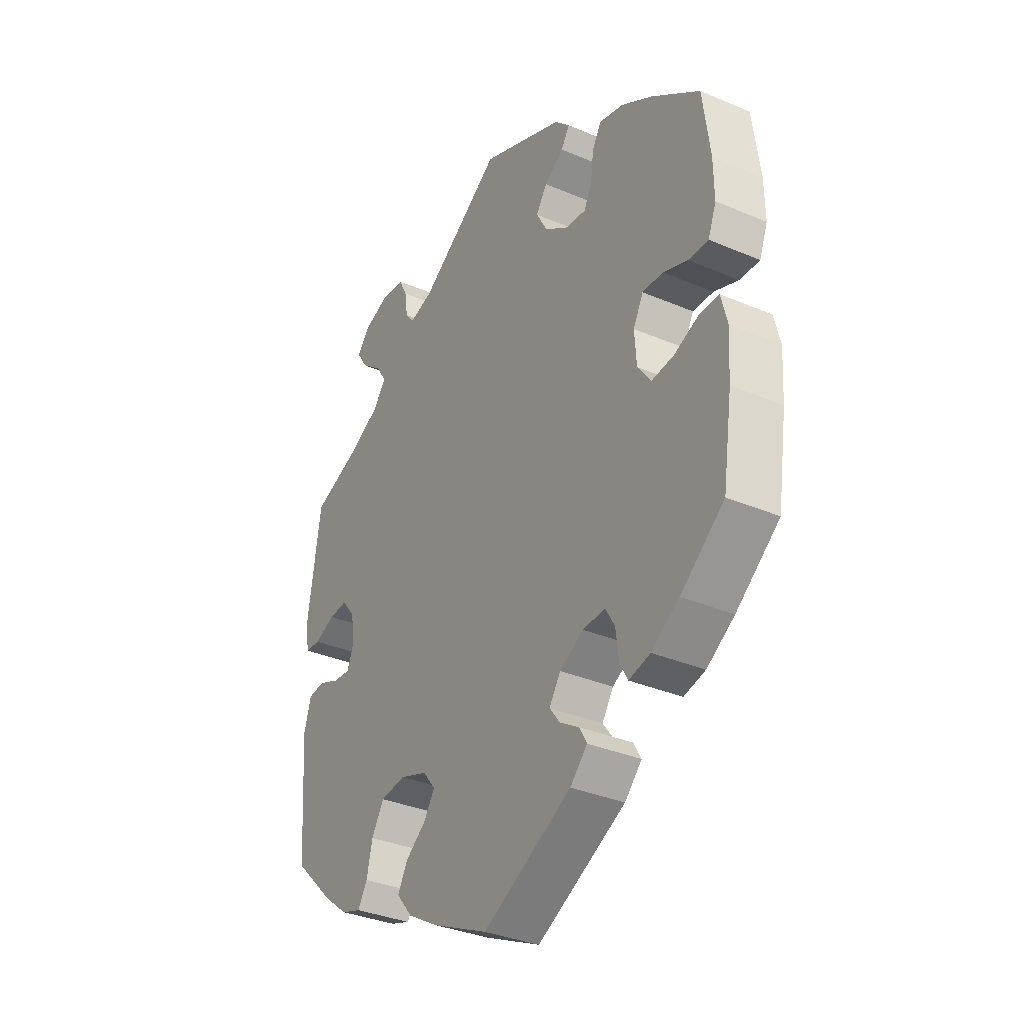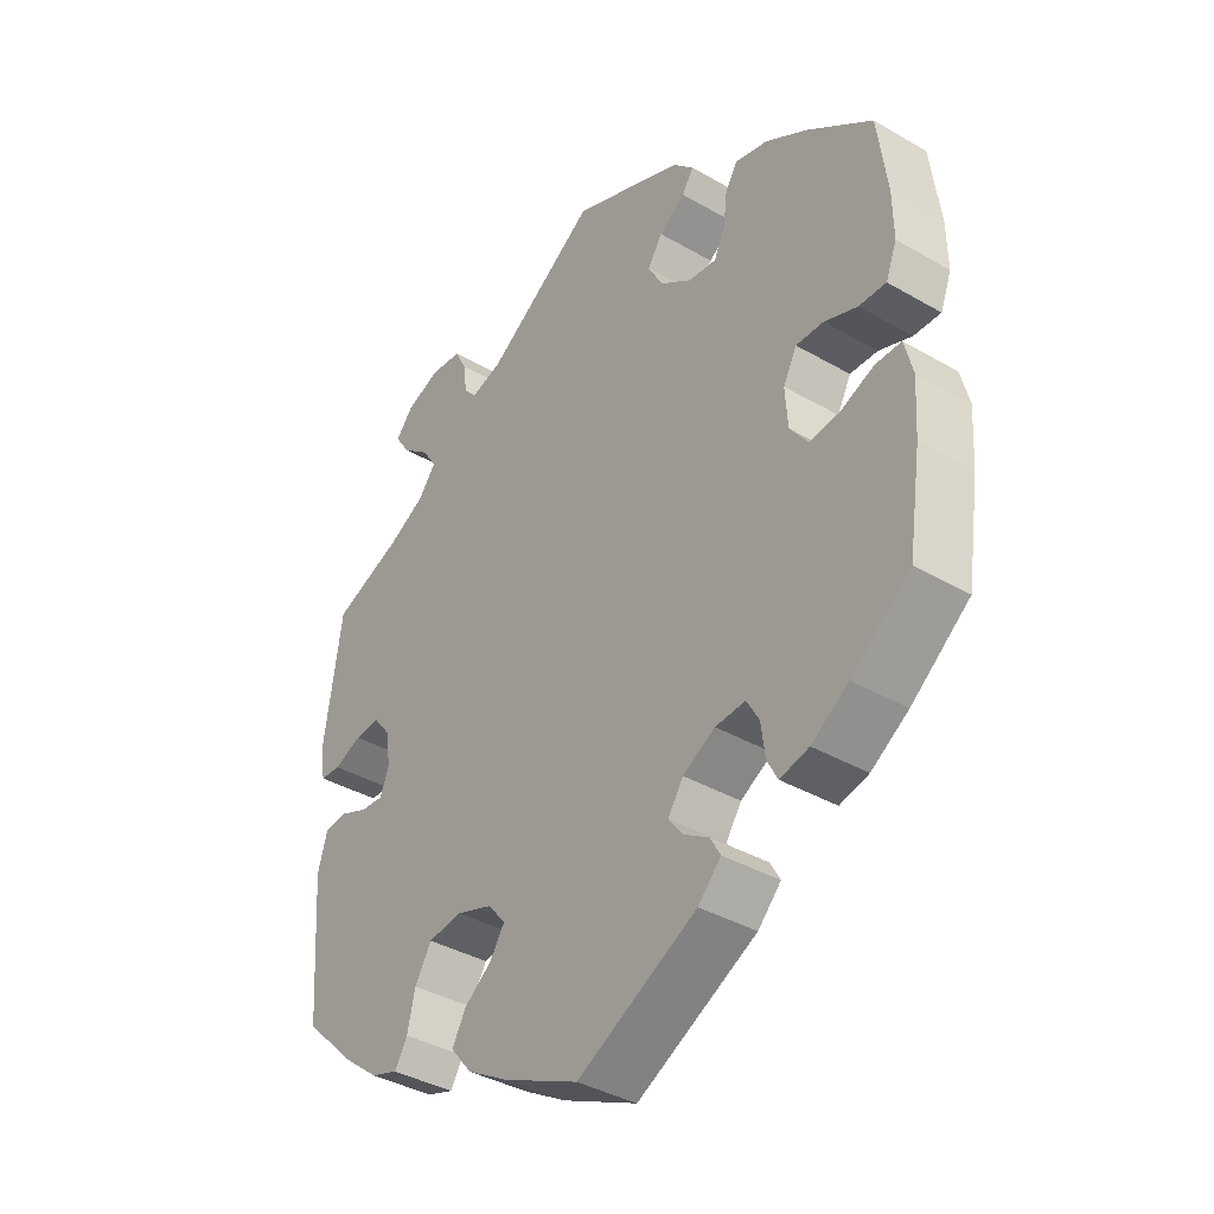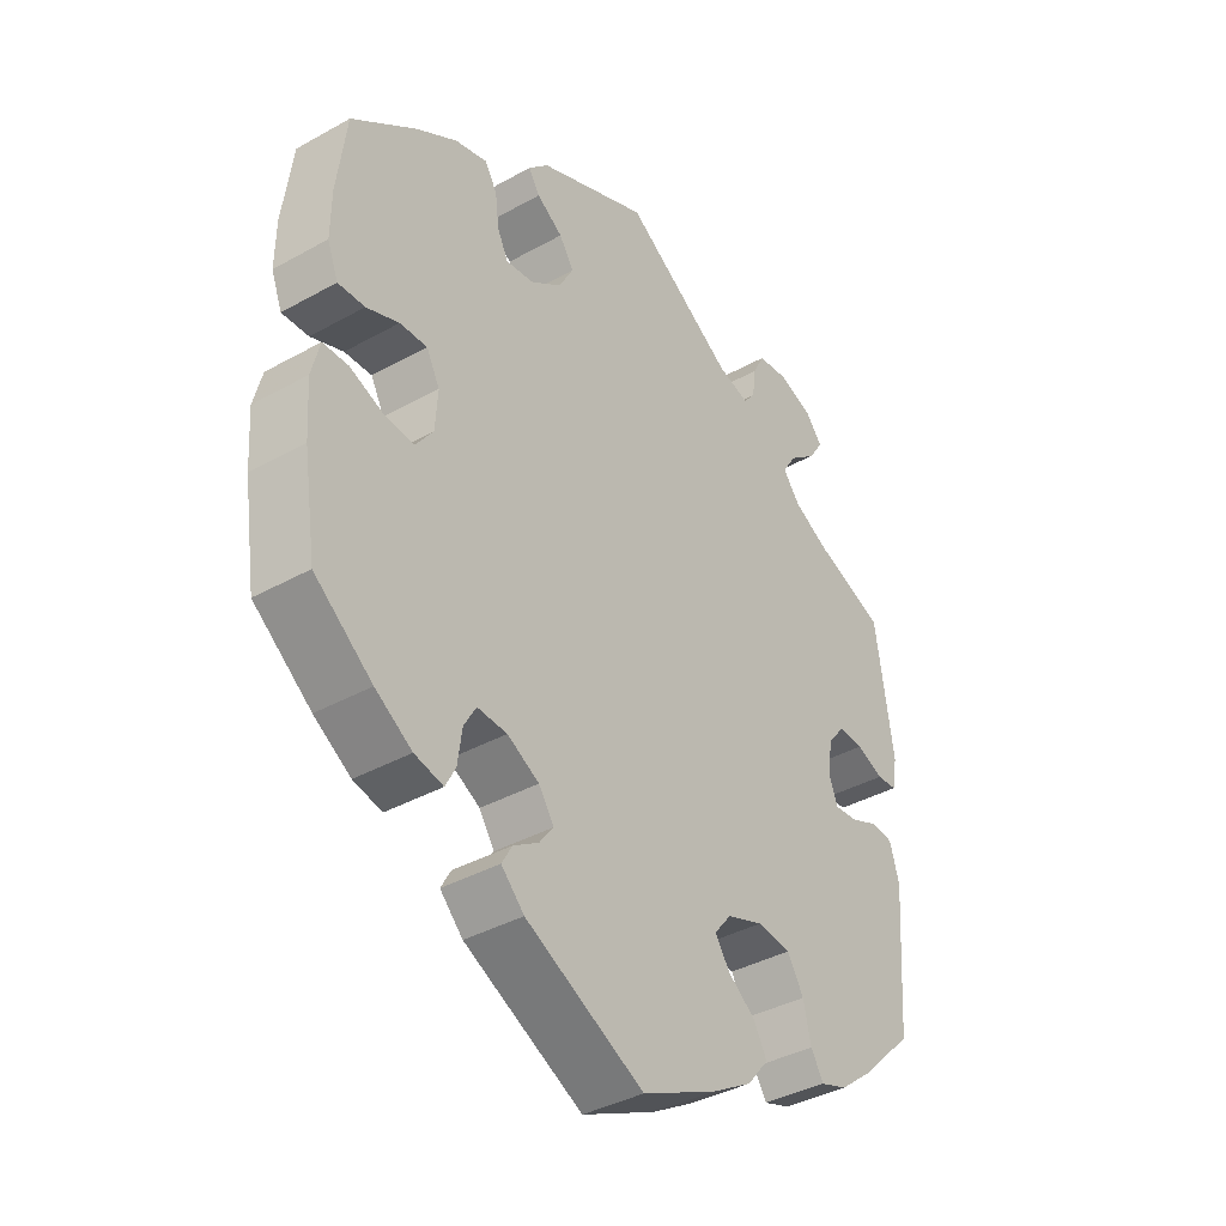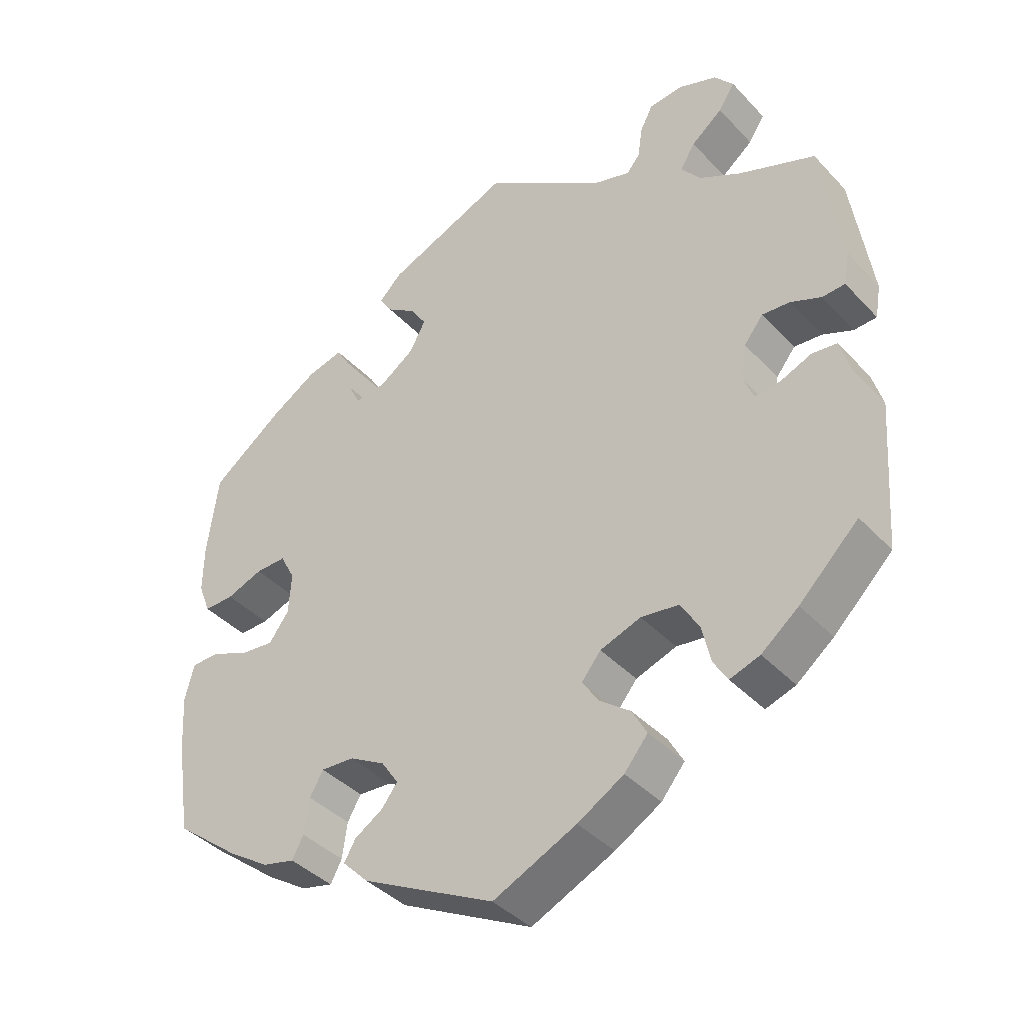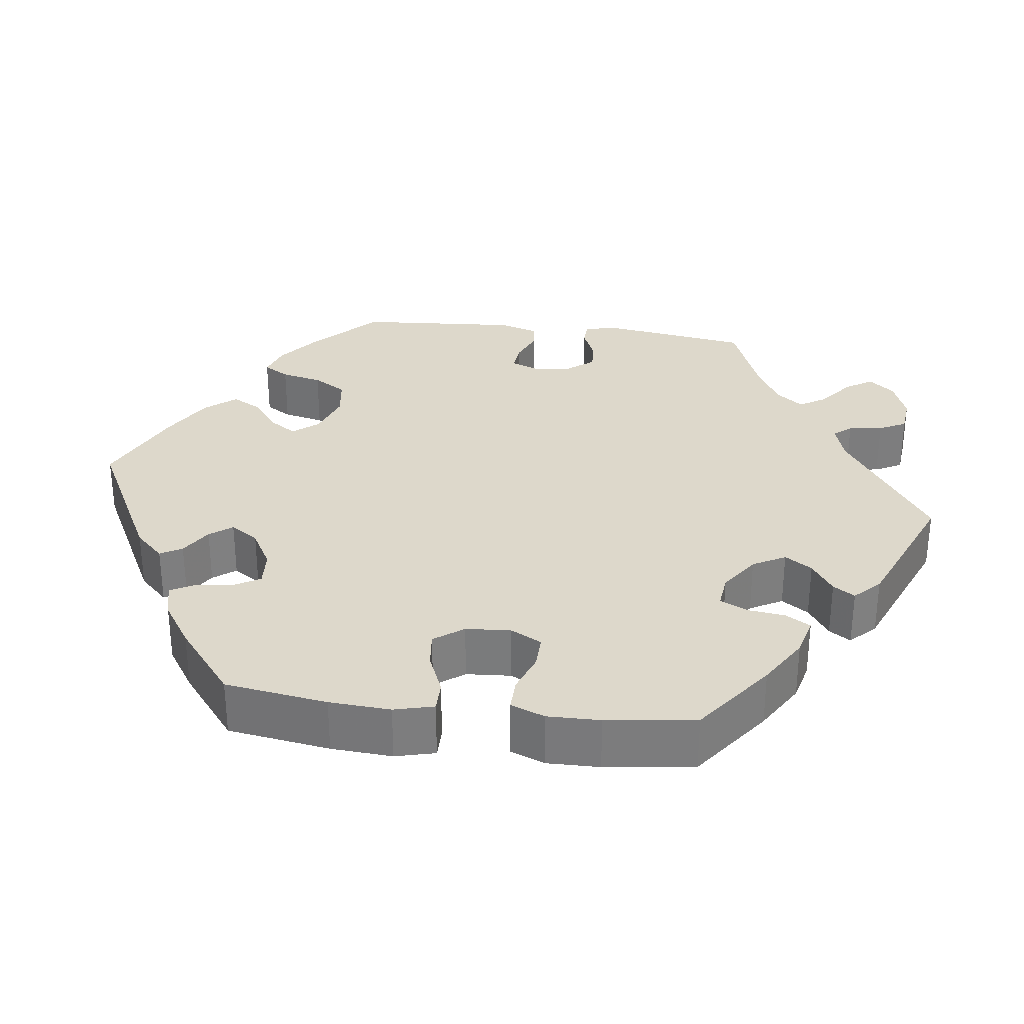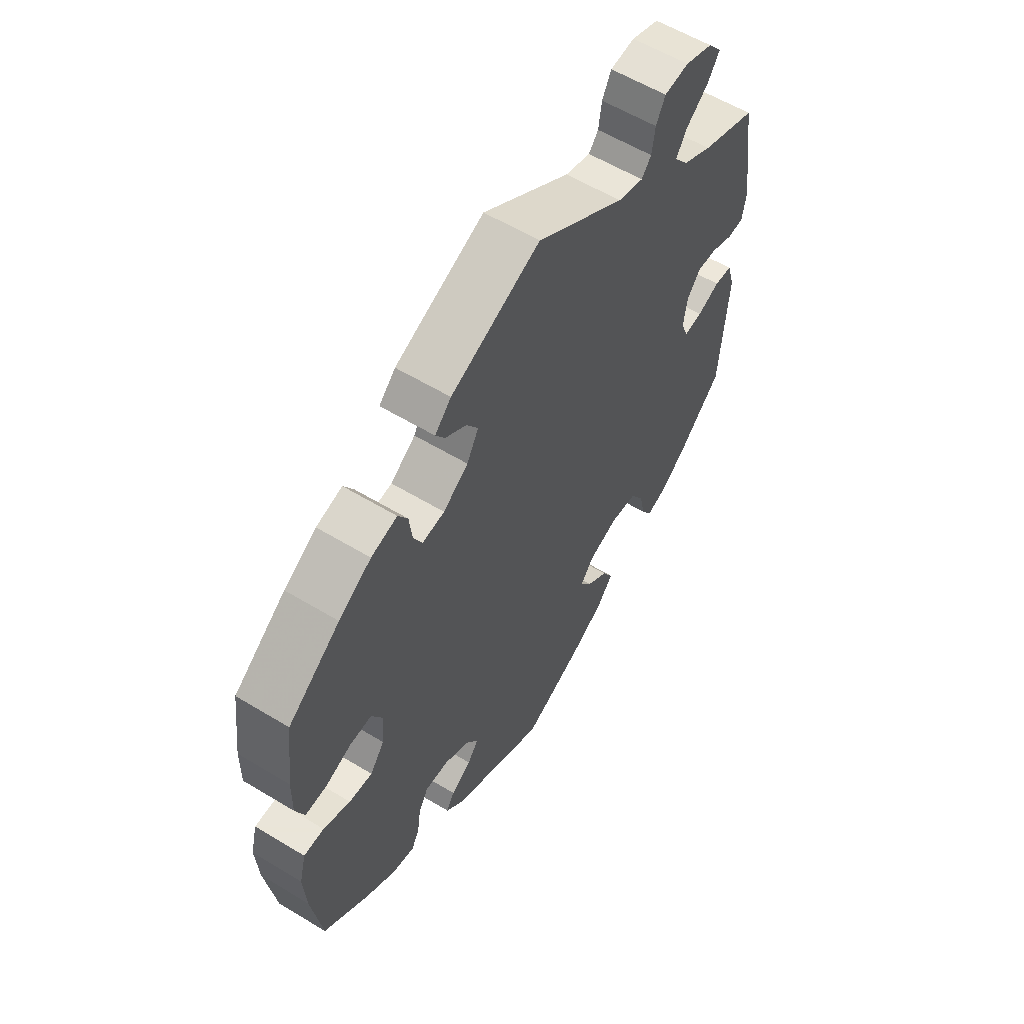
<metadata>
{"format":"obj","ext":"obj","renderer":"f3d","projection":"perspective","resolution":1024,"background":"white","views":[{"elev":-34.1,"azim":-120.0,"up":"+Z"},{"elev":-38.2,"azim":-126.3,"up":"+Z"},{"elev":-38.1,"azim":-54.6,"up":"+Z"},{"elev":-39.8,"azim":38.1,"up":"+Z"},{"elev":31.2,"azim":-82.7,"up":"+Y"},{"elev":58.6,"azim":-58.0,"up":"+Z"}]}
</metadata>
<code>
v 0.528 0.07 0.101
v 0.52 0.07 0.055
v 0.488 0.07 0.053
v 0.445 0.07 0.071
v 0.406 0.07 0.074
v 0.379 0.07 0.04
v 0.372 0.07 -0.011
v 0.386 0.07 -0.046
v 0.422 0.07 -0.043
v 0.466 0.07 -0.025
v 0.501 0.07 -0.029
v 0.516 0.07 -0.08
v 0.501 0.07 -0.288
v 0.418 0.07 -0.368
v 0.366 0.07 -0.409
v 0.324 0.07 -0.423
v 0.304 0.07 -0.39
v 0.292 0.07 -0.337
v 0.266 0.07 -0.294
v 0.213 0.07 -0.287
v 0.156 0.07 -0.307
v 0.129 0.07 -0.34
v 0.152 0.07 -0.375
v 0.195 0.07 -0.408
v 0.216 0.07 -0.446
v 0.183 0.07 -0.486
v 0.118 0.07 -0.524
v 0.001 0.07 -0.578
v -0.186 0.07 -0.482
v -0.222 0.07 -0.445
v -0.206 0.07 -0.417
v -0.166 0.07 -0.392
v -0.144 0.07 -0.363
v -0.168 0.07 -0.327
v -0.218 0.07 -0.299
v -0.265 0.07 -0.296
v -0.284 0.07 -0.329
v -0.291 0.07 -0.379
v -0.307 0.07 -0.409
v -0.352 0.07 -0.398
v -0.41 0.07 -0.36
v -0.501 0.07 -0.288
v -0.521 0.07 -0.156
v -0.526 0.07 -0.077
v -0.513 0.07 -0.026
v -0.473 0.07 -0.026
v -0.42 0.07 -0.048
v -0.374 0.07 -0.053
v -0.346 0.07 -0.015
v -0.342 0.07 0.043
v -0.363 0.07 0.083
v -0.406 0.07 0.082
v -0.457 0.07 0.063
v -0.499 0.07 0.062
v -0.516 0.07 0.106
v -0.515 0.07 0.174
v -0.5 0.07 0.289
v -0.398 0.07 0.365
v -0.334 0.07 0.404
v -0.283 0.07 0.417
v -0.264 0.07 0.385
v -0.258 0.07 0.336
v -0.241 0.07 0.301
v -0.197 0.07 0.306
v -0.148 0.07 0.34
v -0.125 0.07 0.382
v -0.148 0.07 0.417
v -0.189 0.07 0.445
v -0.207 0.07 0.473
v -0.175 0.07 0.505
v 0 0.07 0.578
v 0.173 0.07 0.462
v 0.223 0.07 0.447
v 0.242 0.07 0.47
v 0.248 0.07 0.514
v 0.266 0.07 0.549
v 0.314 0.07 0.554
v 0.368 0.07 0.534
v 0.395 0.07 0.501
v 0.372 0.07 0.466
v 0.328 0.07 0.431
v 0.307 0.07 0.397
v 0.334 0.07 0.362
v 0.392 0.07 0.331
v 0.5 0.07 0.289
v 0.528 0 0.101
v 0.52 0 0.055
v 0.488 0 0.053
v 0.445 0 0.071
v 0.406 0 0.074
v 0.379 0 0.04
v 0.372 0 -0.011
v 0.386 0 -0.046
v 0.422 0 -0.043
v 0.466 0 -0.025
v 0.501 0 -0.029
v 0.516 0 -0.08
v 0.501 0 -0.288
v 0.418 0 -0.368
v 0.366 0 -0.409
v 0.324 0 -0.423
v 0.304 0 -0.39
v 0.292 0 -0.337
v 0.266 0 -0.294
v 0.213 0 -0.287
v 0.156 0 -0.307
v 0.129 0 -0.34
v 0.152 0 -0.375
v 0.195 0 -0.408
v 0.216 0 -0.446
v 0.183 0 -0.486
v 0.118 0 -0.524
v 0.001 0 -0.578
v -0.186 0 -0.482
v -0.222 0 -0.445
v -0.206 0 -0.417
v -0.166 0 -0.392
v -0.144 0 -0.363
v -0.168 0 -0.327
v -0.218 0 -0.299
v -0.265 0 -0.296
v -0.284 0 -0.329
v -0.291 0 -0.379
v -0.307 0 -0.409
v -0.352 0 -0.398
v -0.41 0 -0.36
v -0.501 0 -0.288
v -0.521 0 -0.156
v -0.526 0 -0.077
v -0.513 0 -0.026
v -0.473 0 -0.026
v -0.42 0 -0.048
v -0.374 0 -0.053
v -0.346 0 -0.015
v -0.342 0 0.043
v -0.363 0 0.083
v -0.406 0 0.082
v -0.457 0 0.063
v -0.499 0 0.062
v -0.516 0 0.106
v -0.515 0 0.174
v -0.5 0 0.289
v -0.398 0 0.365
v -0.334 0 0.404
v -0.283 0 0.417
v -0.264 0 0.385
v -0.258 0 0.336
v -0.241 0 0.301
v -0.197 0 0.306
v -0.148 0 0.34
v -0.125 0 0.382
v -0.148 0 0.417
v -0.189 0 0.445
v -0.207 0 0.473
v -0.175 0 0.505
v 0 0 0.578
v 0.173 0 0.462
v 0.223 0 0.447
v 0.242 0 0.47
v 0.248 0 0.514
v 0.266 0 0.549
v 0.314 0 0.554
v 0.368 0 0.534
v 0.395 0 0.501
v 0.372 0 0.466
v 0.328 0 0.431
v 0.307 0 0.397
v 0.334 0 0.362
v 0.392 0 0.331
v 0.5 0 0.289
f 84 85 1 2
f 83 84 2 3
f 82 83 3 4
f 78 79 80 81
f 78 81 82
f 77 78 82
f 74 75 76 77
f 73 74 77 82
f 72 73 82 4
f 67 68 69 70
f 66 67 70 71
f 65 66 71 72
f 59 60 61 62
f 59 62 63
f 58 59 63
f 57 58 63
f 56 57 63
f 55 56 63 64
f 52 53 54 55
f 51 52 55 64
f 44 45 46 47
f 44 47 48
f 43 44 48
f 42 43 48
f 41 42 48 49
f 37 38 39 40
f 36 37 40 41
f 29 30 31 32
f 29 32 33
f 28 29 33
f 27 28 33 34
f 23 24 25 26
f 22 23 26 27
f 15 16 17 18
f 15 18 19
f 14 15 19
f 13 14 19
f 12 13 19 20
f 9 10 11 12
f 8 9 12 20
f 65 72 4 5
f 50 51 64 65
f 49 50 65 5
f 36 41 49 5
f 35 36 5 6
f 34 35 6 7
f 22 27 34
f 21 22 34 7
f 7 8 20 21
f 87 86 170 169
f 88 87 169 168
f 89 88 168 167
f 166 165 164 163
f 167 166 163
f 167 163 162
f 162 161 160 159
f 167 162 159 158
f 89 167 158 157
f 155 154 153 152
f 156 155 152 151
f 157 156 151 150
f 147 146 145 144
f 148 147 144
f 148 144 143
f 148 143 142
f 148 142 141
f 149 148 141 140
f 140 139 138 137
f 149 140 137 136
f 132 131 130 129
f 133 132 129
f 133 129 128
f 133 128 127
f 134 133 127 126
f 125 124 123 122
f 126 125 122 121
f 117 116 115 114
f 118 117 114
f 118 114 113
f 119 118 113 112
f 111 110 109 108
f 112 111 108 107
f 103 102 101 100
f 104 103 100
f 104 100 99
f 104 99 98
f 105 104 98 97
f 97 96 95 94
f 105 97 94 93
f 90 89 157 150
f 150 149 136 135
f 90 150 135 134
f 90 134 126 121
f 91 90 121 120
f 92 91 120 119
f 119 112 107
f 92 119 107 106
f 106 105 93 92
f 1 86 87 2
f 2 87 88 3
f 3 88 89 4
f 4 89 90 5
f 5 90 91 6
f 6 91 92 7
f 7 92 93 8
f 8 93 94 9
f 9 94 95 10
f 10 95 96 11
f 11 96 97 12
f 12 97 98 13
f 13 98 99 14
f 14 99 100 15
f 15 100 101 16
f 16 101 102 17
f 17 102 103 18
f 18 103 104 19
f 19 104 105 20
f 20 105 106 21
f 21 106 107 22
f 22 107 108 23
f 23 108 109 24
f 24 109 110 25
f 25 110 111 26
f 26 111 112 27
f 27 112 113 28
f 28 113 114 29
f 29 114 115 30
f 30 115 116 31
f 31 116 117 32
f 32 117 118 33
f 33 118 119 34
f 34 119 120 35
f 35 120 121 36
f 36 121 122 37
f 37 122 123 38
f 38 123 124 39
f 39 124 125 40
f 40 125 126 41
f 41 126 127 42
f 42 127 128 43
f 43 128 129 44
f 44 129 130 45
f 45 130 131 46
f 46 131 132 47
f 47 132 133 48
f 48 133 134 49
f 49 134 135 50
f 50 135 136 51
f 51 136 137 52
f 52 137 138 53
f 53 138 139 54
f 54 139 140 55
f 55 140 141 56
f 56 141 142 57
f 57 142 143 58
f 58 143 144 59
f 59 144 145 60
f 60 145 146 61
f 61 146 147 62
f 62 147 148 63
f 63 148 149 64
f 64 149 150 65
f 65 150 151 66
f 66 151 152 67
f 67 152 153 68
f 68 153 154 69
f 69 154 155 70
f 70 155 156 71
f 71 156 157 72
f 72 157 158 73
f 73 158 159 74
f 74 159 160 75
f 75 160 161 76
f 76 161 162 77
f 77 162 163 78
f 78 163 164 79
f 79 164 165 80
f 80 165 166 81
f 81 166 167 82
f 82 167 168 83
f 83 168 169 84
f 84 169 170 85
f 85 170 86 1

</code>
